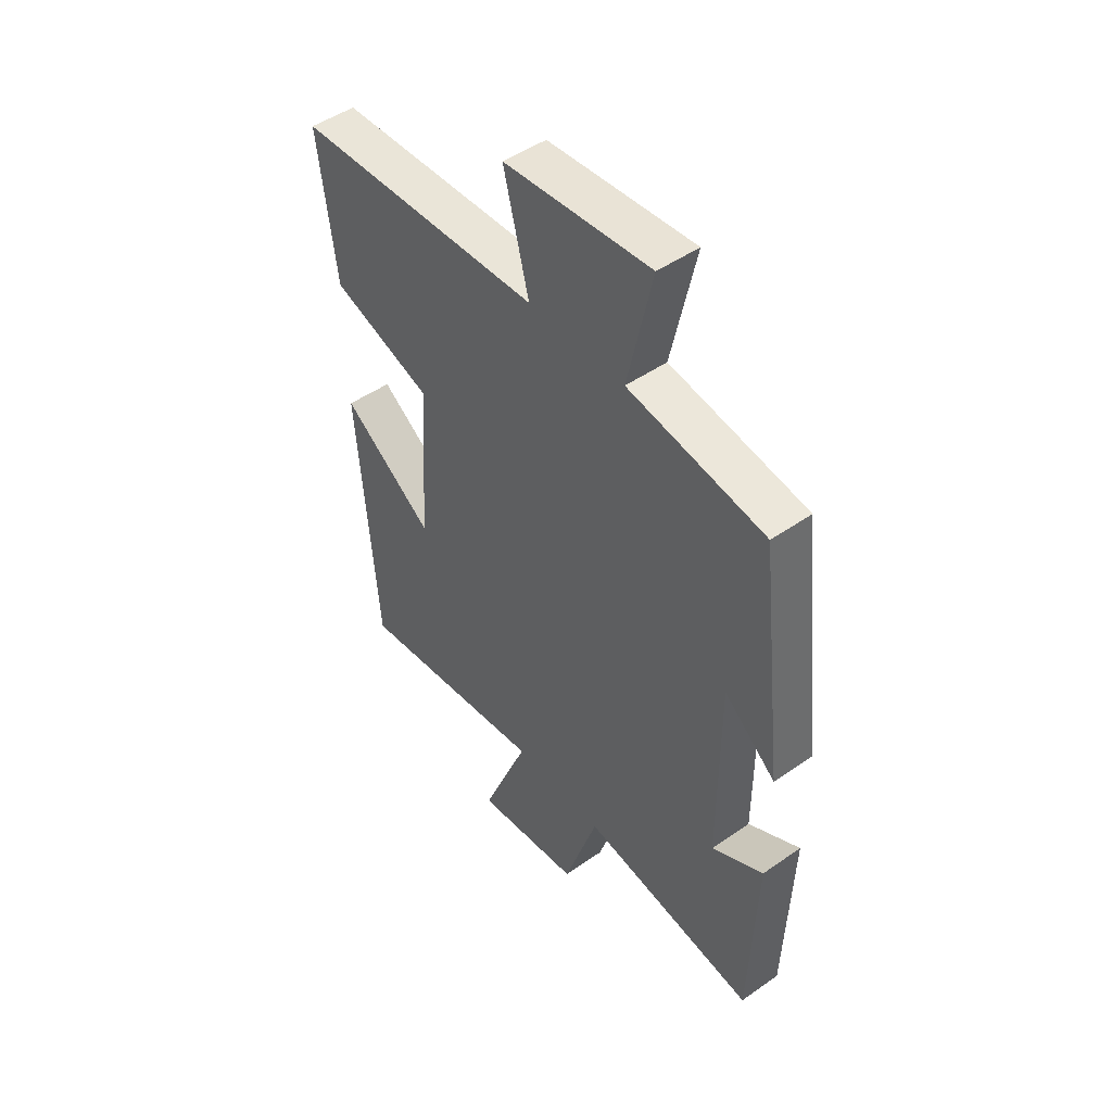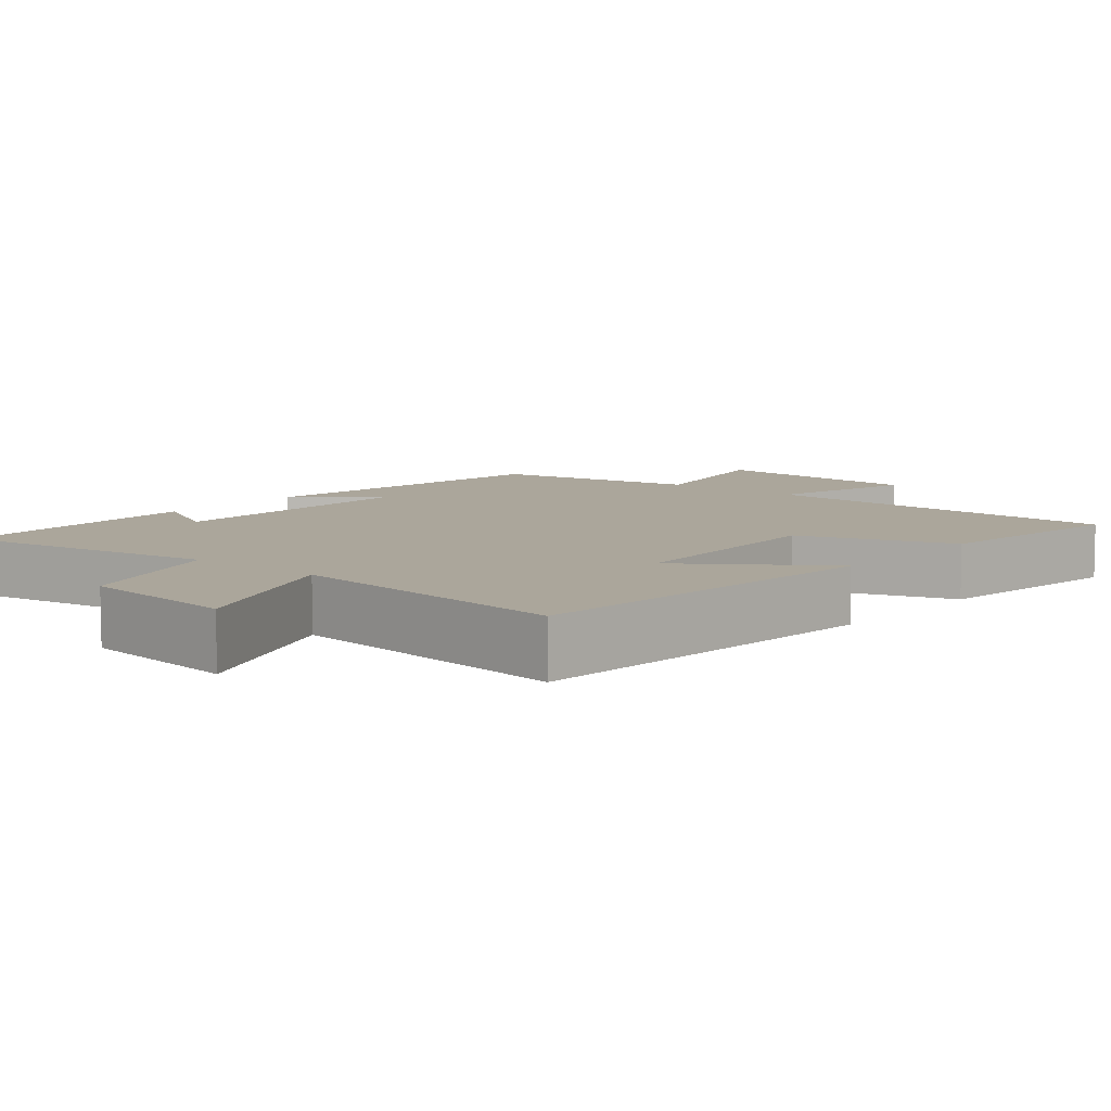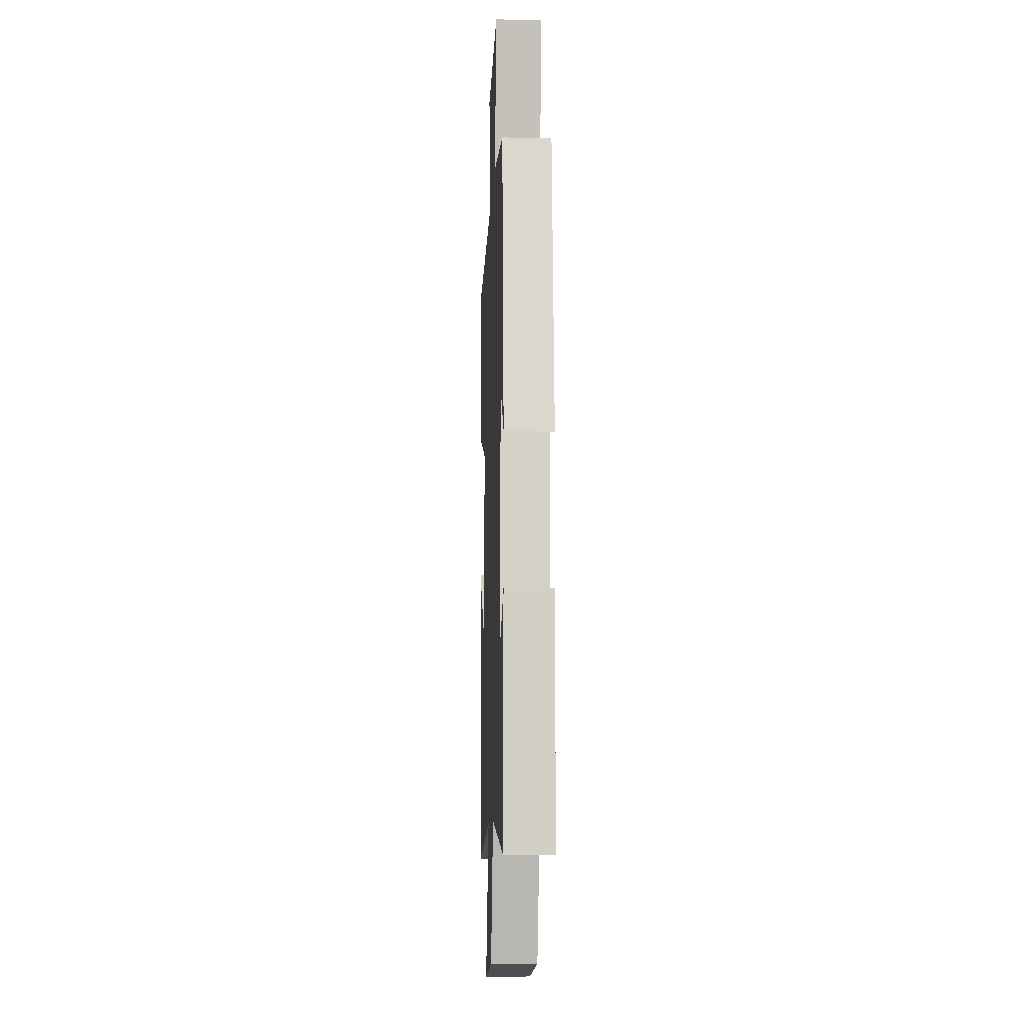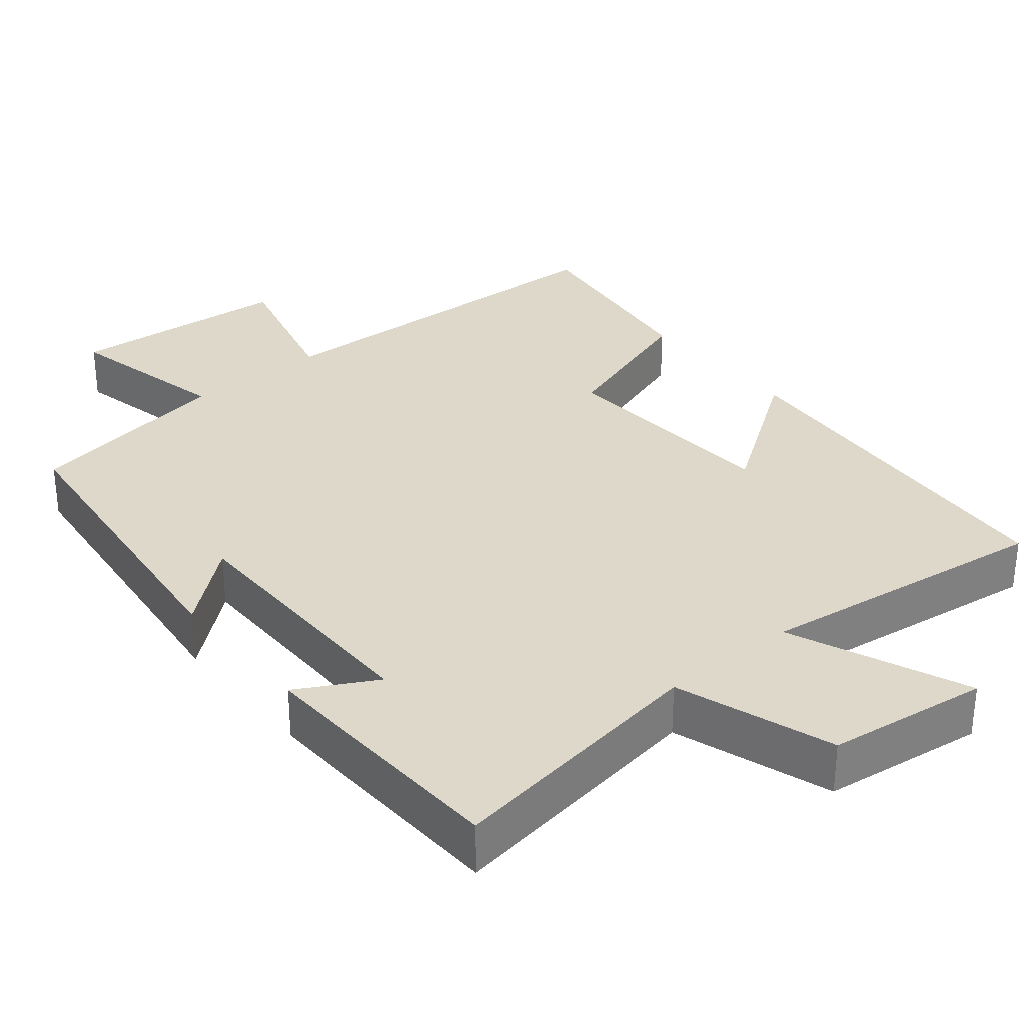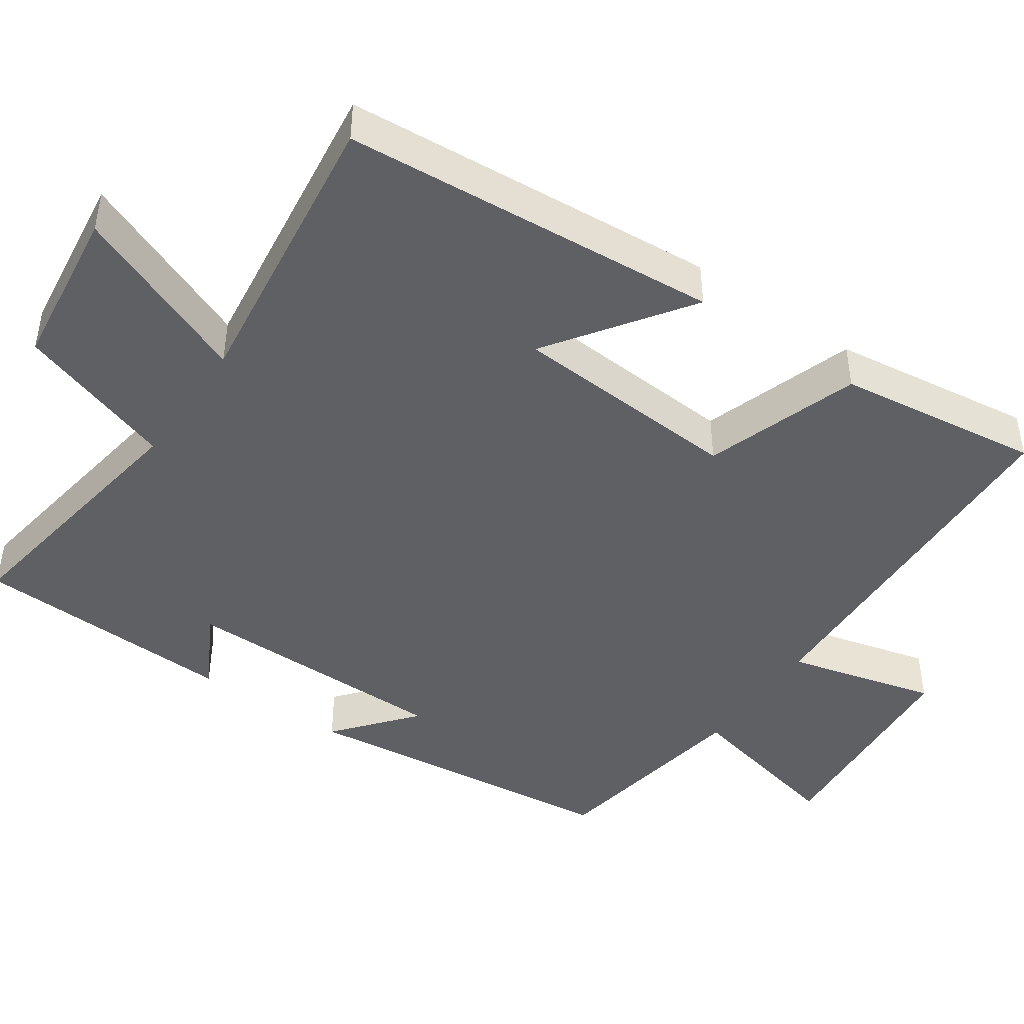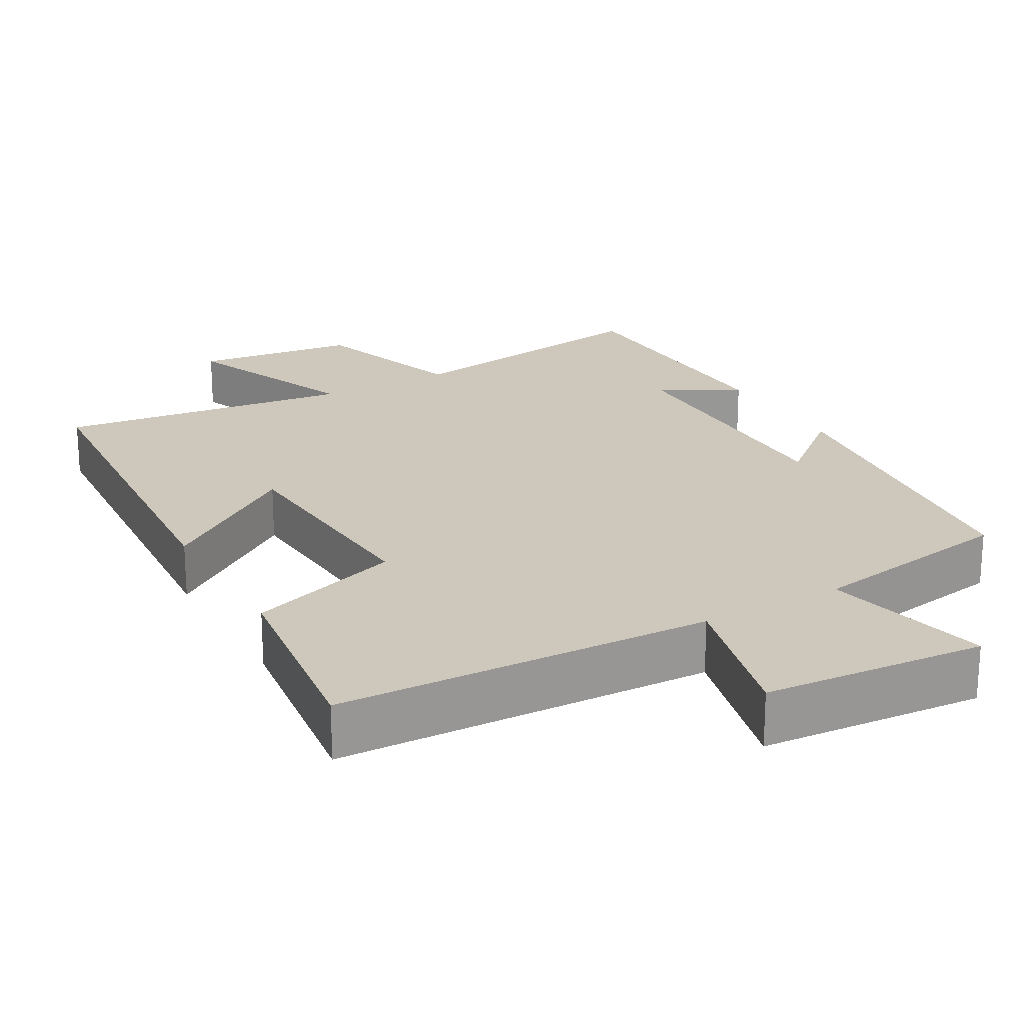
<metadata>
{"format":"obj","ext":"obj","renderer":"f3d","projection":"perspective","resolution":1024,"background":"white","views":[{"elev":48.0,"azim":51.9,"up":"+Z"},{"elev":8.0,"azim":-140.2,"up":"+Y"},{"elev":-9.6,"azim":87.4,"up":"+Z"},{"elev":31.6,"azim":140.5,"up":"+Y"},{"elev":-45.0,"azim":-124.7,"up":"+Y"},{"elev":22.0,"azim":-29.7,"up":"+Y"}]}
</metadata>
<code>
v -0.461 0.07 -0.552
v -0.5 0.07 -0.043
v -0.312 0.07 -0.174
v -0.292 0.07 0.136
v -0.5 0.07 0.205
v -0.537 0.07 0.48
v -0.031 0.07 0.5
v -0.083 0.07 0.701
v 0.217 0.07 0.725
v 0.167 0.07 0.5
v 0.448 0.07 0.453
v 0.5 0.07 0.016
v 0.394 0.07 0.104
v 0.394 0.07 -0.258
v 0.5 0.07 -0.2
v 0.487 0.07 -0.555
v 0.126 0.07 -0.5
v 0.056 0.07 -0.713
v -0.162 0.07 -0.741
v -0.064 0.07 -0.5
v -0.461 0 -0.552
v -0.5 0 -0.043
v -0.312 0 -0.174
v -0.292 0 0.136
v -0.5 0 0.205
v -0.537 0 0.48
v -0.031 0 0.5
v -0.083 0 0.701
v 0.217 0 0.725
v 0.167 0 0.5
v 0.448 0 0.453
v 0.5 0 0.016
v 0.394 0 0.104
v 0.394 0 -0.258
v 0.5 0 -0.2
v 0.487 0 -0.555
v 0.126 0 -0.5
v 0.056 0 -0.713
v -0.162 0 -0.741
v -0.064 0 -0.5
f 17 18 19 20
f 14 15 16 17
f 13 14 17 20
f 10 11 12 13
f 10 13 20 1
f 7 8 9 10
f 4 5 6 7
f 3 4 7 10
f 1 2 3
f 1 3 10
f 40 39 38 37
f 37 36 35 34
f 40 37 34 33
f 33 32 31 30
f 21 40 33 30
f 30 29 28 27
f 27 26 25 24
f 30 27 24 23
f 23 22 21
f 30 23 21
f 1 21 22 2
f 2 22 23 3
f 3 23 24 4
f 4 24 25 5
f 5 25 26 6
f 6 26 27 7
f 7 27 28 8
f 8 28 29 9
f 9 29 30 10
f 10 30 31 11
f 11 31 32 12
f 12 32 33 13
f 13 33 34 14
f 14 34 35 15
f 15 35 36 16
f 16 36 37 17
f 17 37 38 18
f 18 38 39 19
f 19 39 40 20
f 20 40 21 1

</code>
